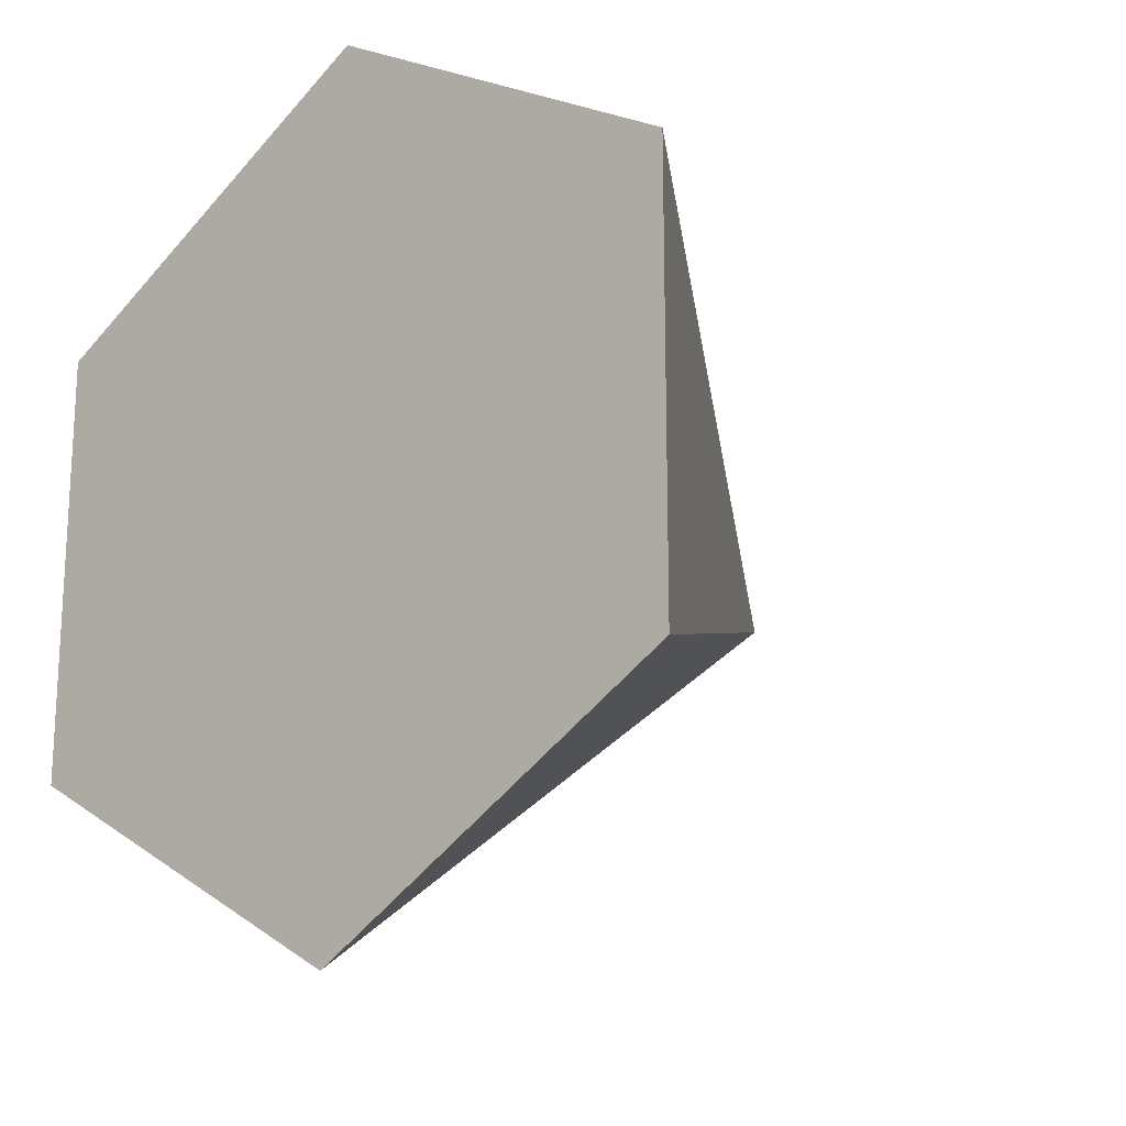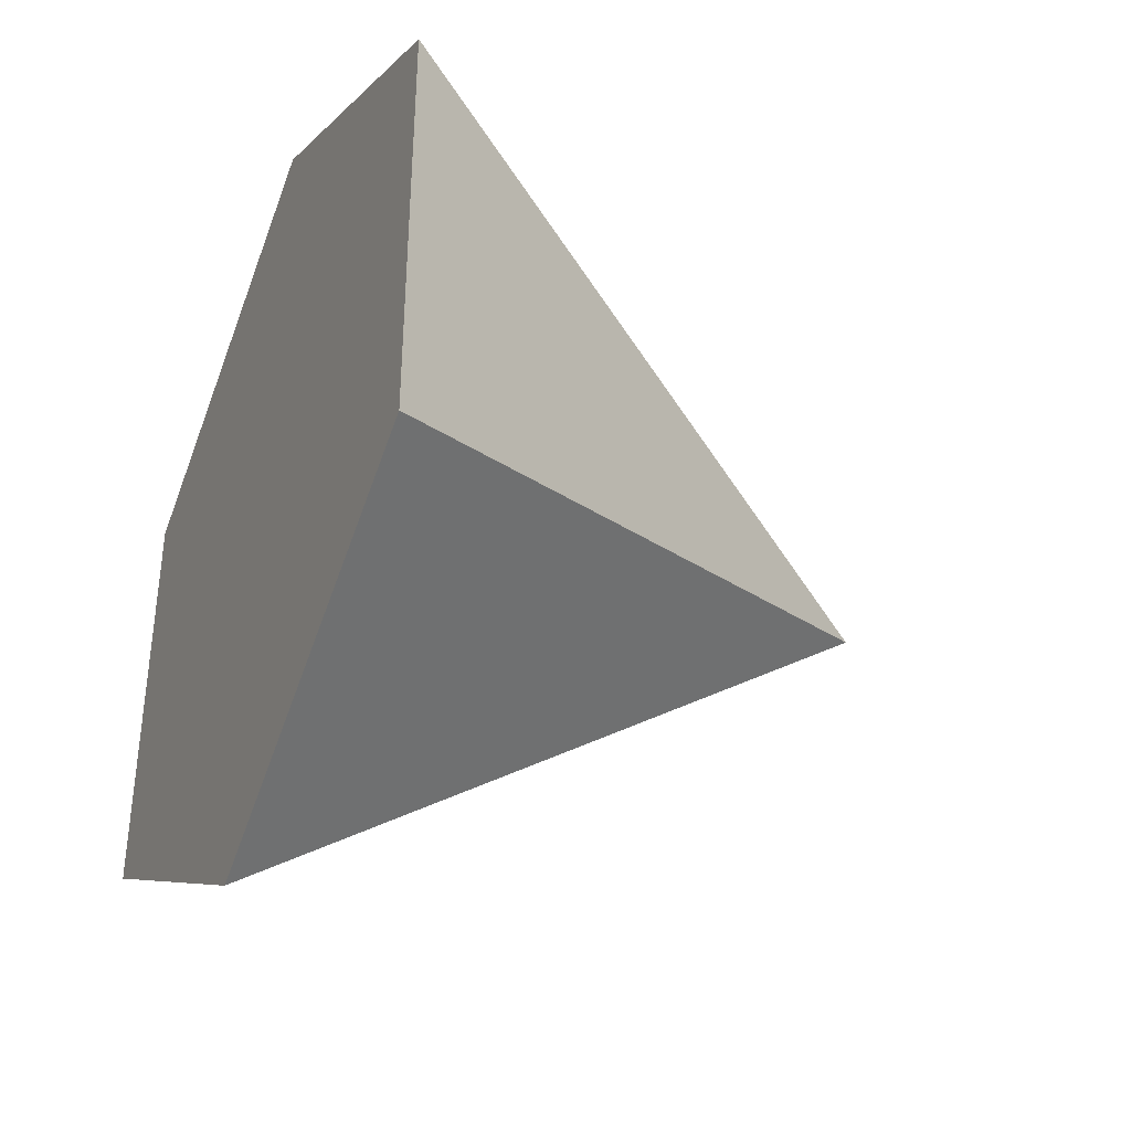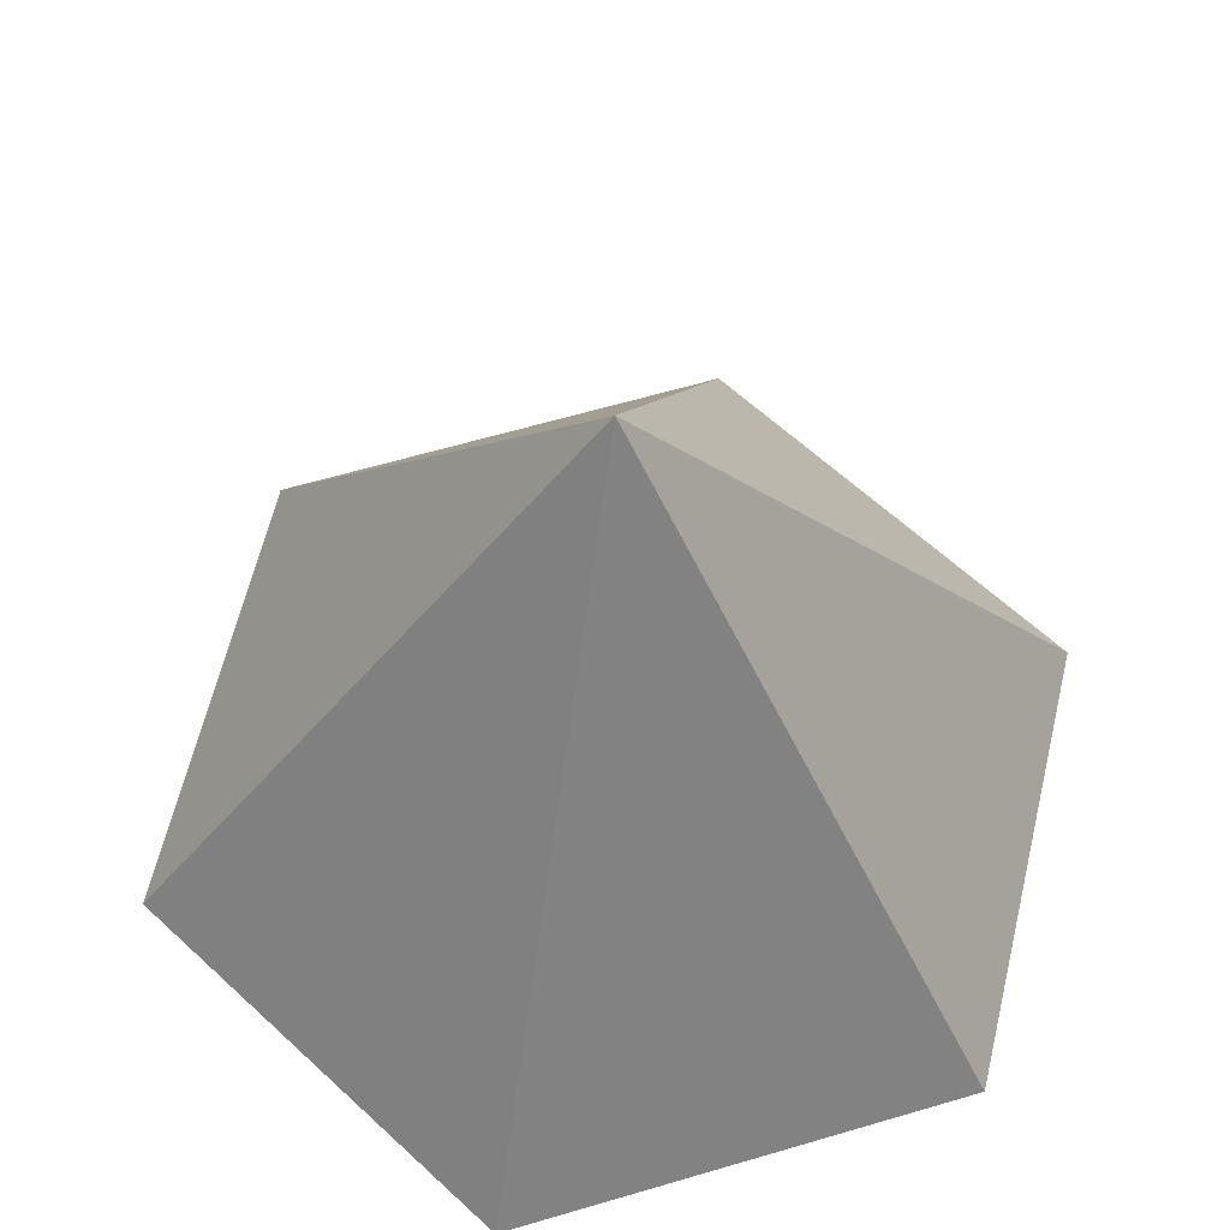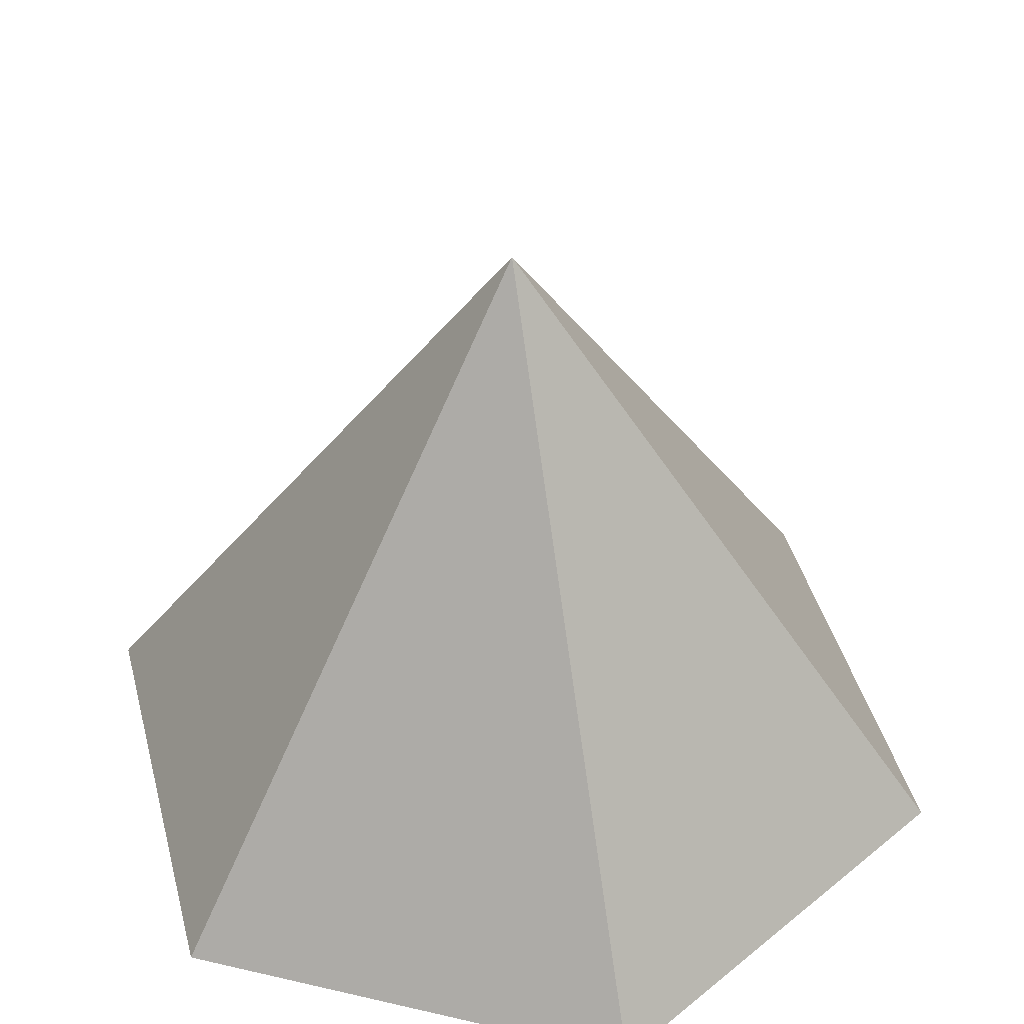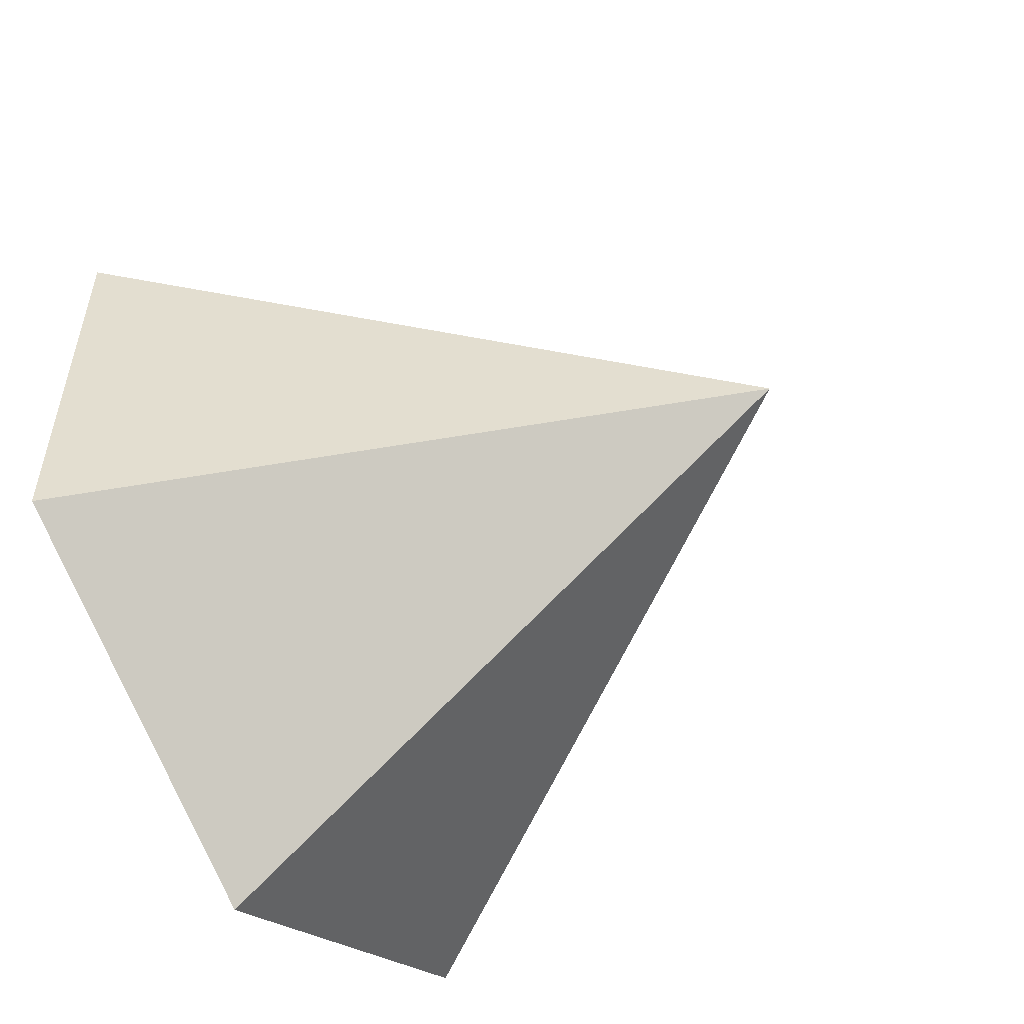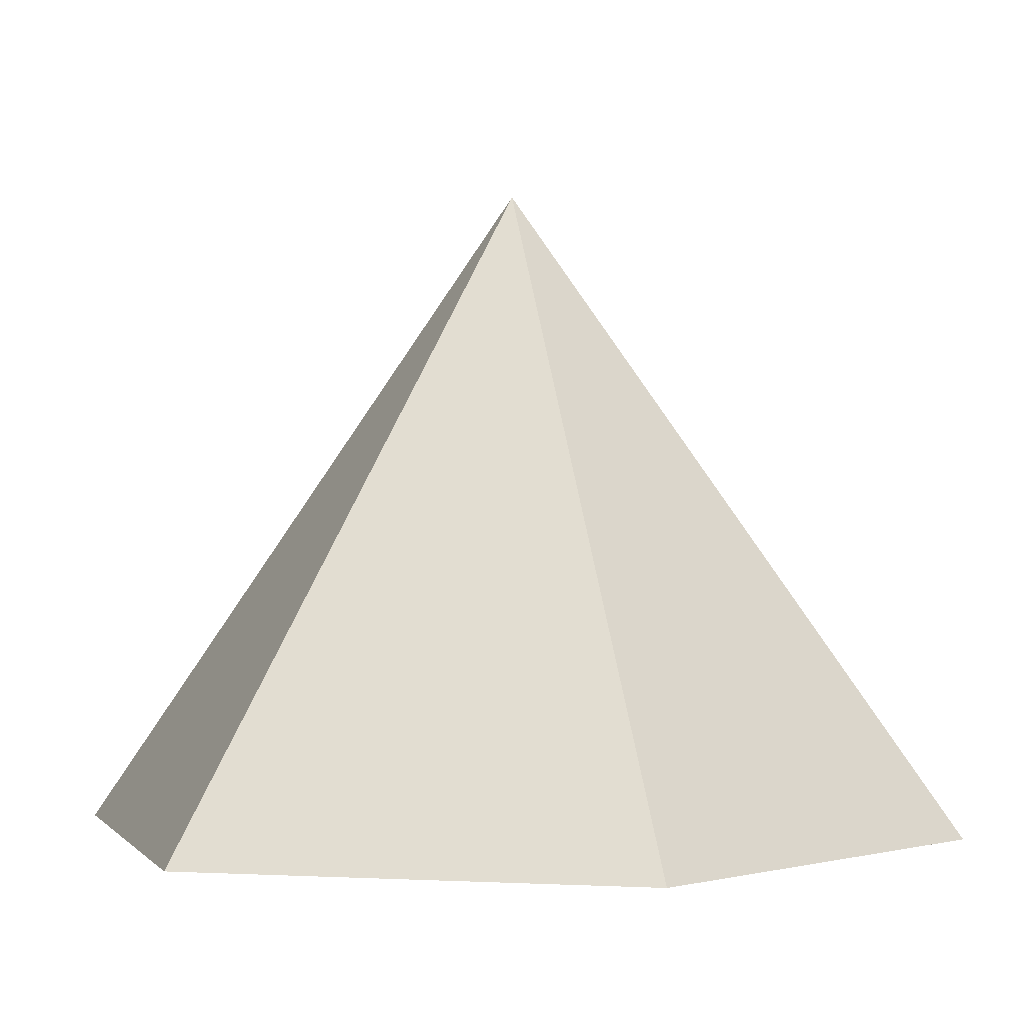
<metadata>
{"format":"obj","ext":"obj","renderer":"f3d","projection":"perspective","resolution":1024,"background":"white","views":[{"elev":-18.4,"azim":41.1,"up":"+Z"},{"elev":-38.3,"azim":66.1,"up":"+Z"},{"elev":61.9,"azim":133.3,"up":"+Y"},{"elev":41.9,"azim":-14.3,"up":"+Y"},{"elev":-54.4,"azim":120.5,"up":"+Z"},{"elev":-0.1,"azim":43.1,"up":"+Y"}]}
</metadata>
<code>
o Cone
v 0 -0.7071 -1
v 0.866 -0.7071 -0.5
v 0.866 -0.7071 0.5
v 0 -0.7071 1
v -0.866 -0.7071 0.5
v -0.866 -0.7071 -0.5
v 0 0.7071 0
f 1 7 2
f 2 7 3
f 3 7 4
f 4 7 5
f 2 4 6
f 5 7 6
f 6 7 1
f 6 1 2
f 2 3 4
f 4 5 6

</code>
